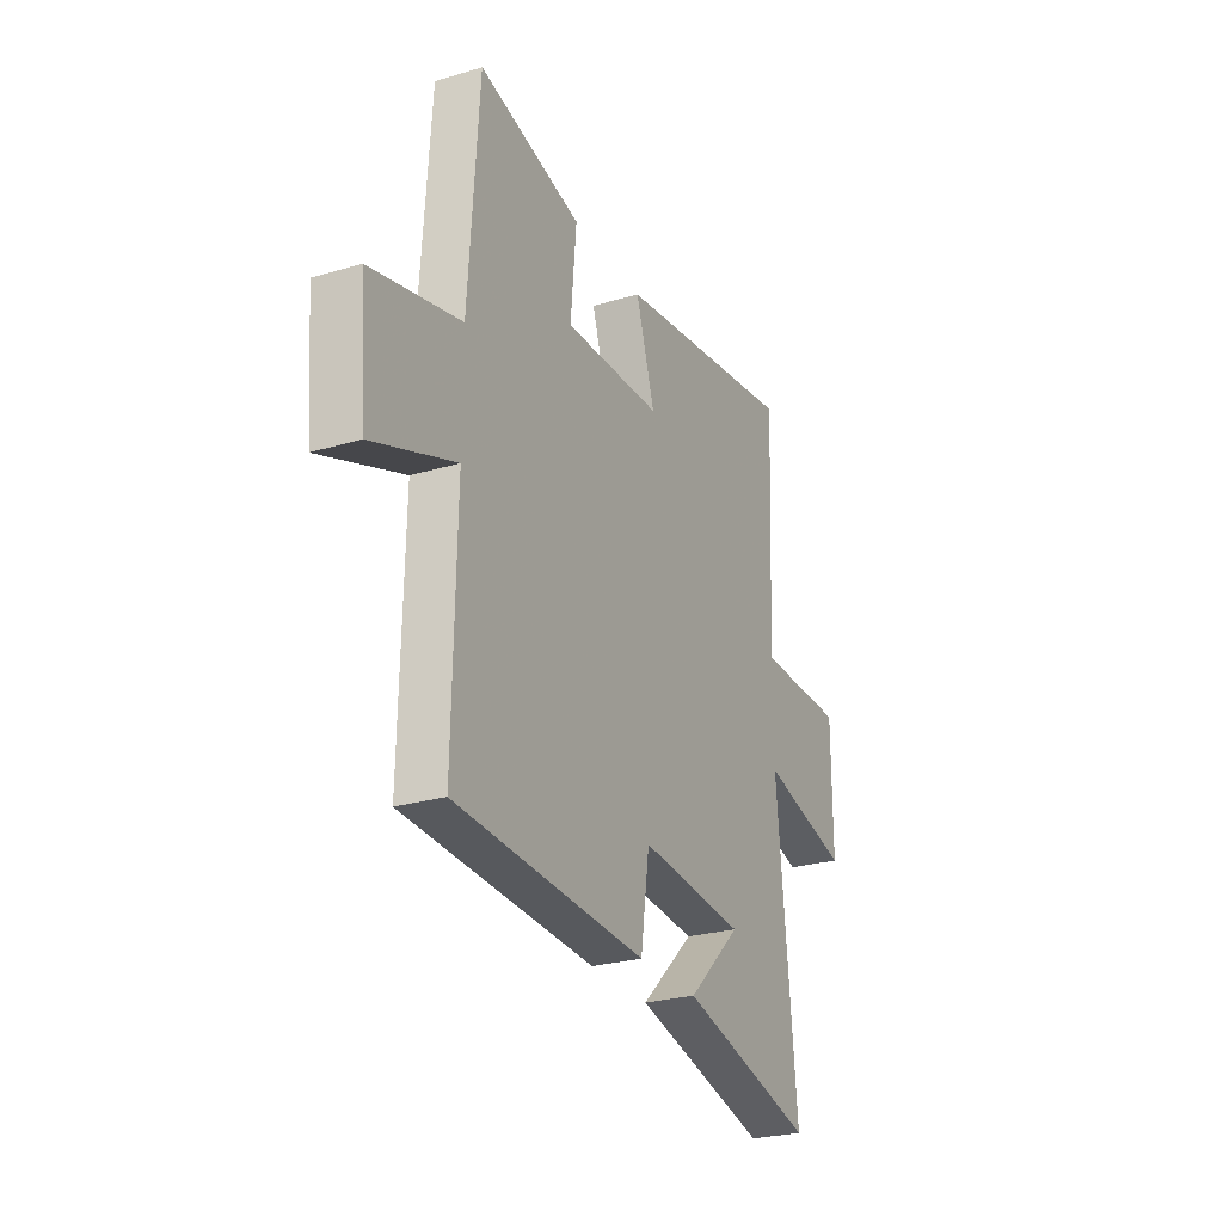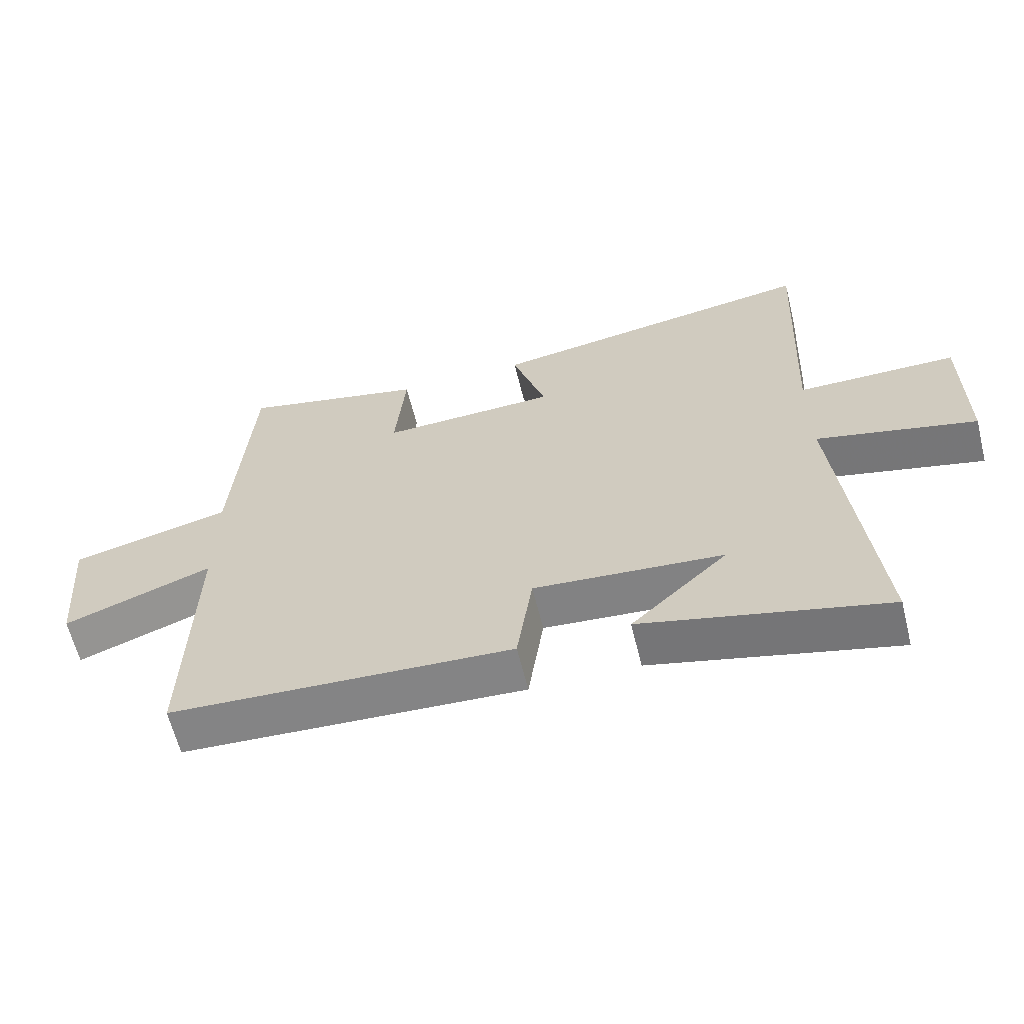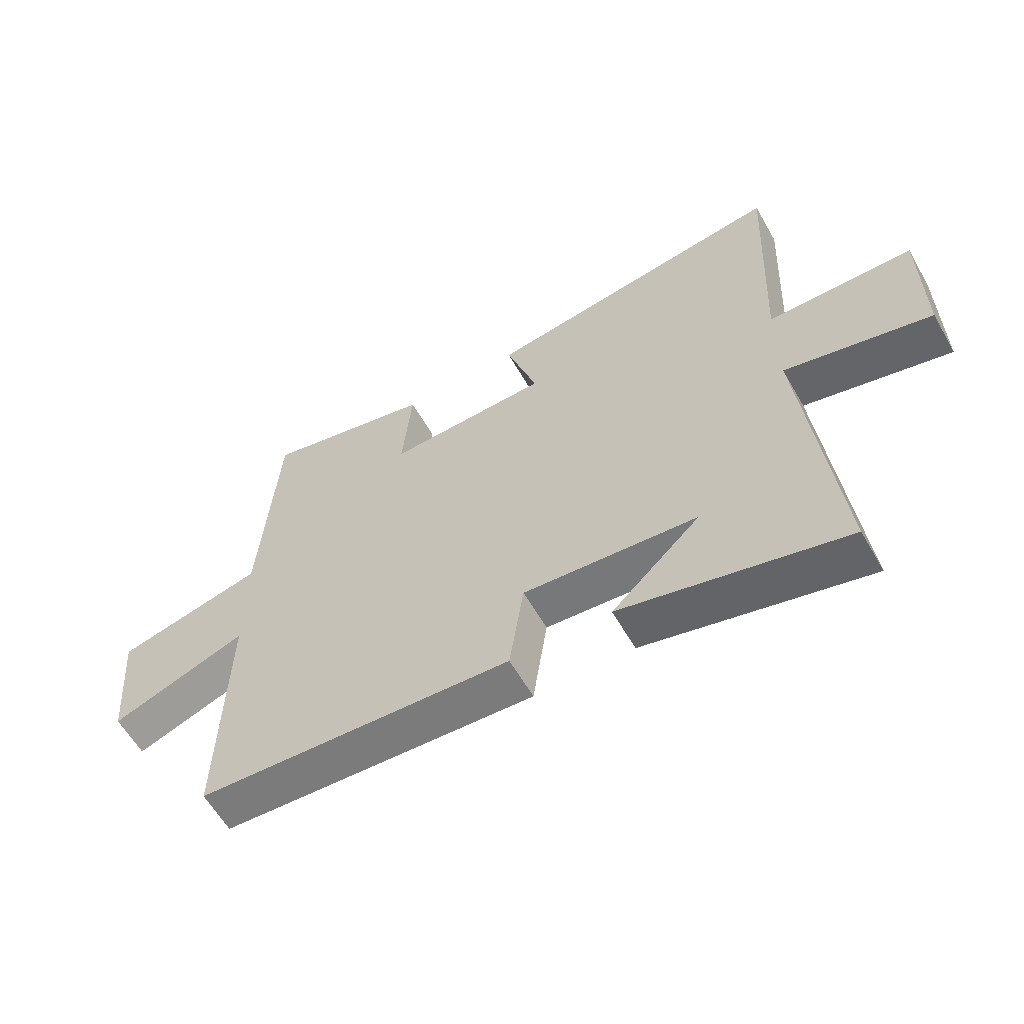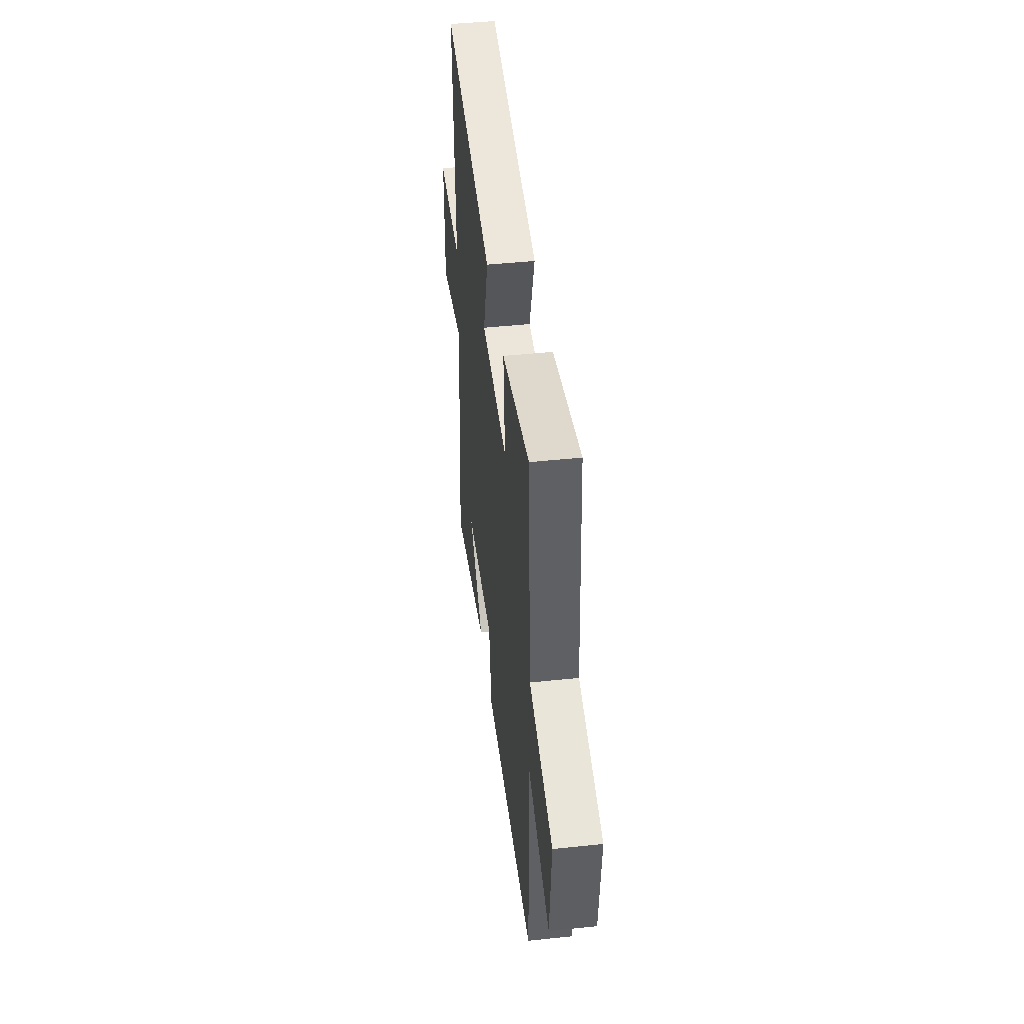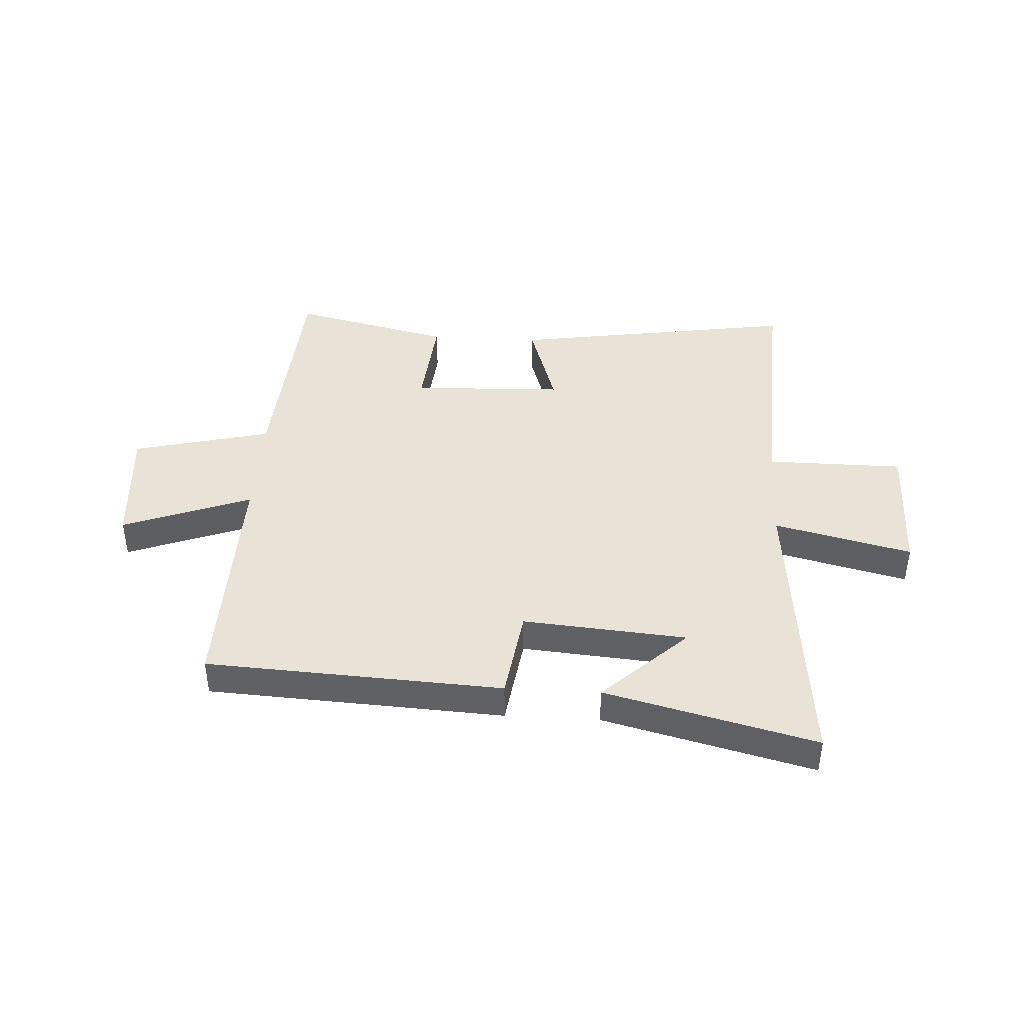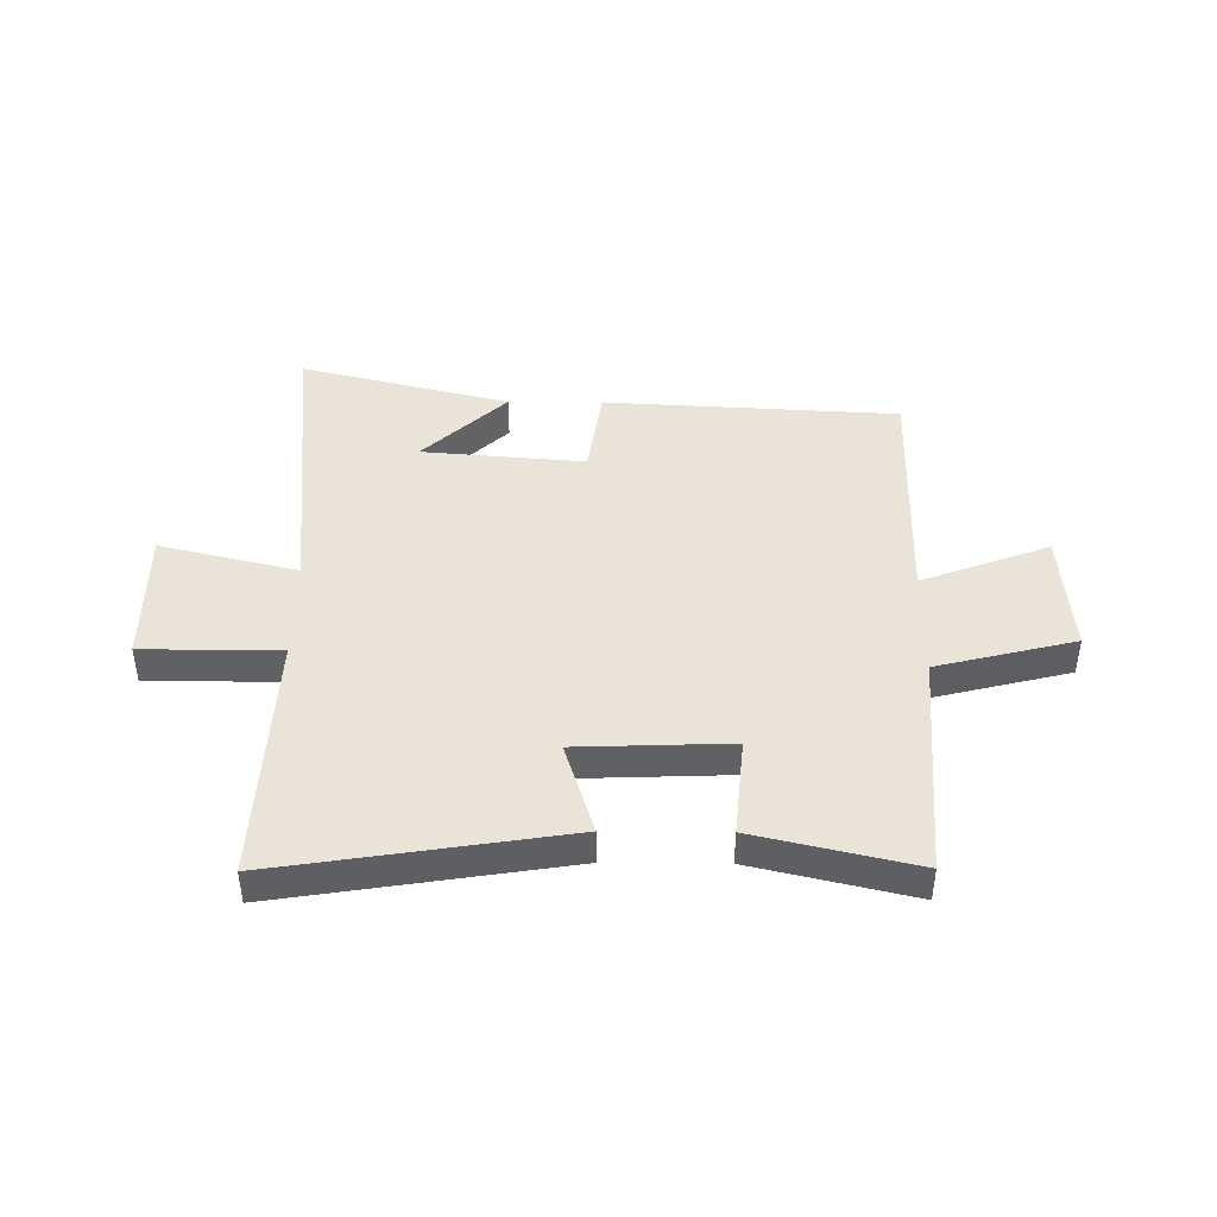
<metadata>
{"format":"obj","ext":"obj","renderer":"f3d","projection":"perspective","resolution":1024,"background":"white","views":[{"elev":-26.2,"azim":115.1,"up":"+Z"},{"elev":-62.6,"azim":-166.1,"up":"+Z"},{"elev":-60.3,"azim":-150.3,"up":"+Z"},{"elev":45.5,"azim":83.1,"up":"+Z"},{"elev":41.8,"azim":-176.7,"up":"+Y"},{"elev":43.3,"azim":0.5,"up":"+Y"}]}
</metadata>
<code>
v -0.521 0.07 0.58
v -0.013 0.07 0.5
v -0.065 0.07 0.334
v 0.205 0.07 0.324
v 0.189 0.07 0.5
v 0.472 0.07 0.566
v 0.5 0.07 0.159
v 0.745 0.07 0.098
v 0.727 0.07 -0.124
v 0.5 0.07 -0.039
v 0.509 0.07 -0.472
v -0.015 0.07 -0.5
v -0.039 0.07 -0.336
v -0.329 0.07 -0.36
v -0.181 0.07 -0.5
v -0.553 0.07 -0.593
v -0.5 0.07 -0.055
v -0.744 0.07 -0.114
v -0.744 0.07 0.13
v -0.5 0.07 0.131
v -0.521 0 0.58
v -0.013 0 0.5
v -0.065 0 0.334
v 0.205 0 0.324
v 0.189 0 0.5
v 0.472 0 0.566
v 0.5 0 0.159
v 0.745 0 0.098
v 0.727 0 -0.124
v 0.5 0 -0.039
v 0.509 0 -0.472
v -0.015 0 -0.5
v -0.039 0 -0.336
v -0.329 0 -0.36
v -0.181 0 -0.5
v -0.553 0 -0.593
v -0.5 0 -0.055
v -0.744 0 -0.114
v -0.744 0 0.13
v -0.5 0 0.131
f 17 18 19 20
f 14 15 16
f 14 16 17
f 13 14 17 20
f 10 11 12 13
f 7 8 9 10
f 4 5 6 7
f 3 4 7 10
f 20 1 2 3
f 3 10 13 20
f 40 39 38 37
f 36 35 34
f 37 36 34
f 40 37 34 33
f 33 32 31 30
f 30 29 28 27
f 27 26 25 24
f 30 27 24 23
f 23 22 21 40
f 40 33 30 23
f 1 21 22 2
f 2 22 23 3
f 3 23 24 4
f 4 24 25 5
f 5 25 26 6
f 6 26 27 7
f 7 27 28 8
f 8 28 29 9
f 9 29 30 10
f 10 30 31 11
f 11 31 32 12
f 12 32 33 13
f 13 33 34 14
f 14 34 35 15
f 15 35 36 16
f 16 36 37 17
f 17 37 38 18
f 18 38 39 19
f 19 39 40 20
f 20 40 21 1

</code>
